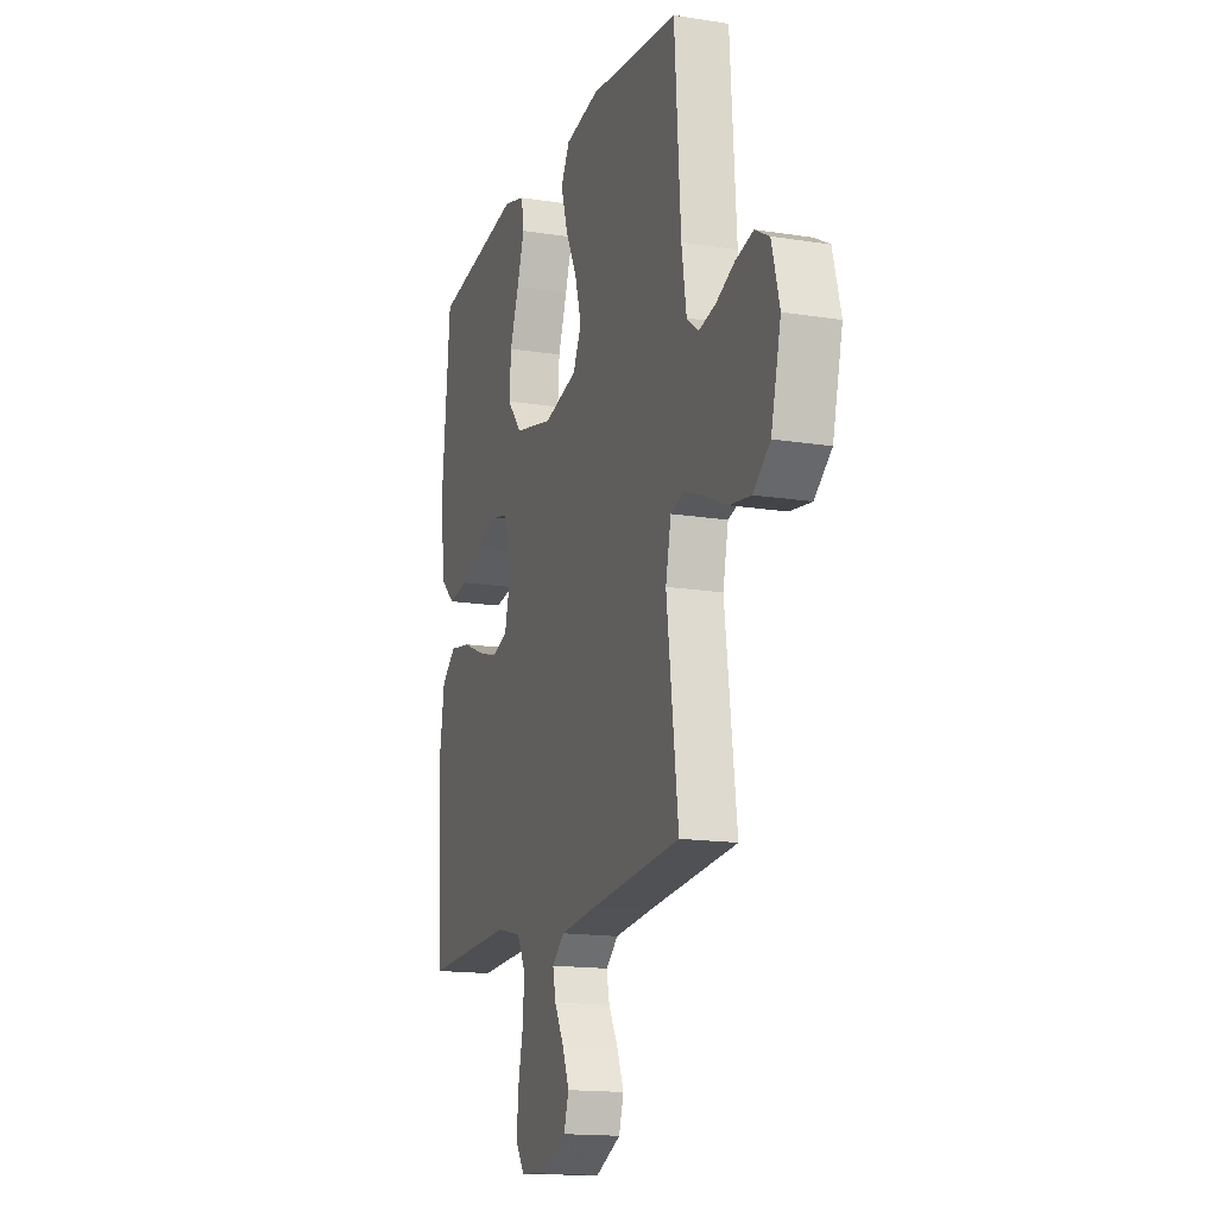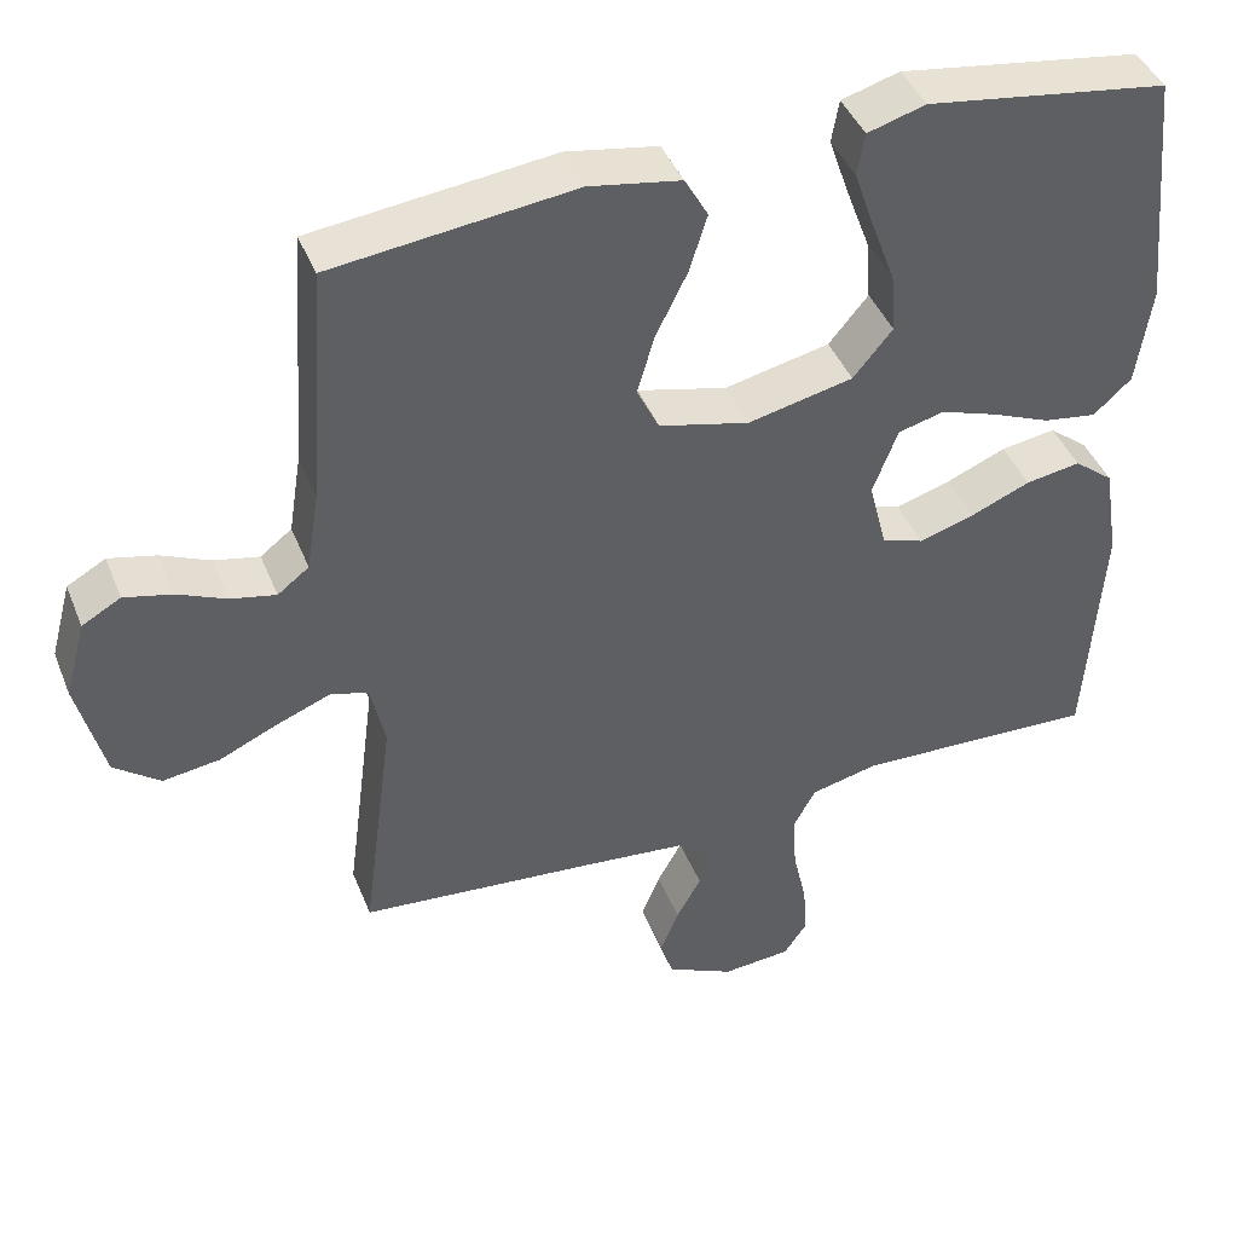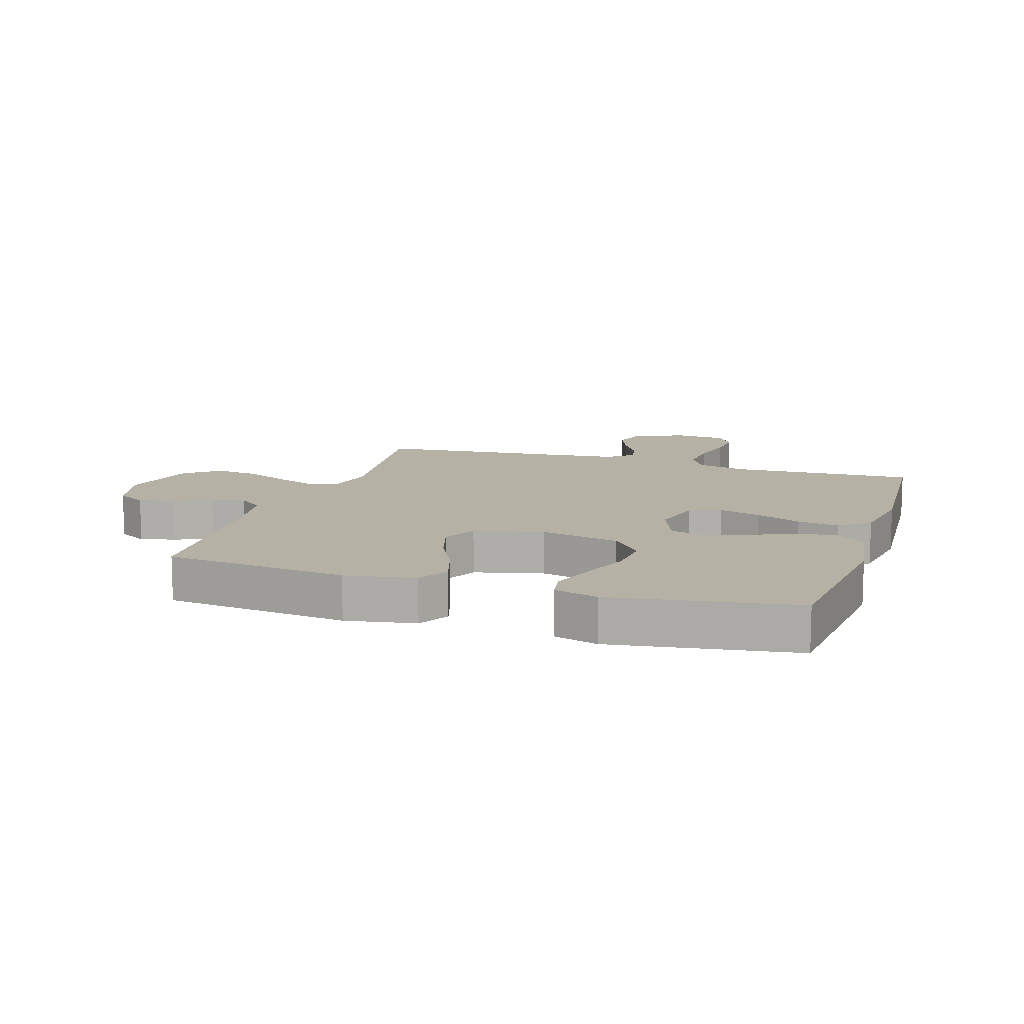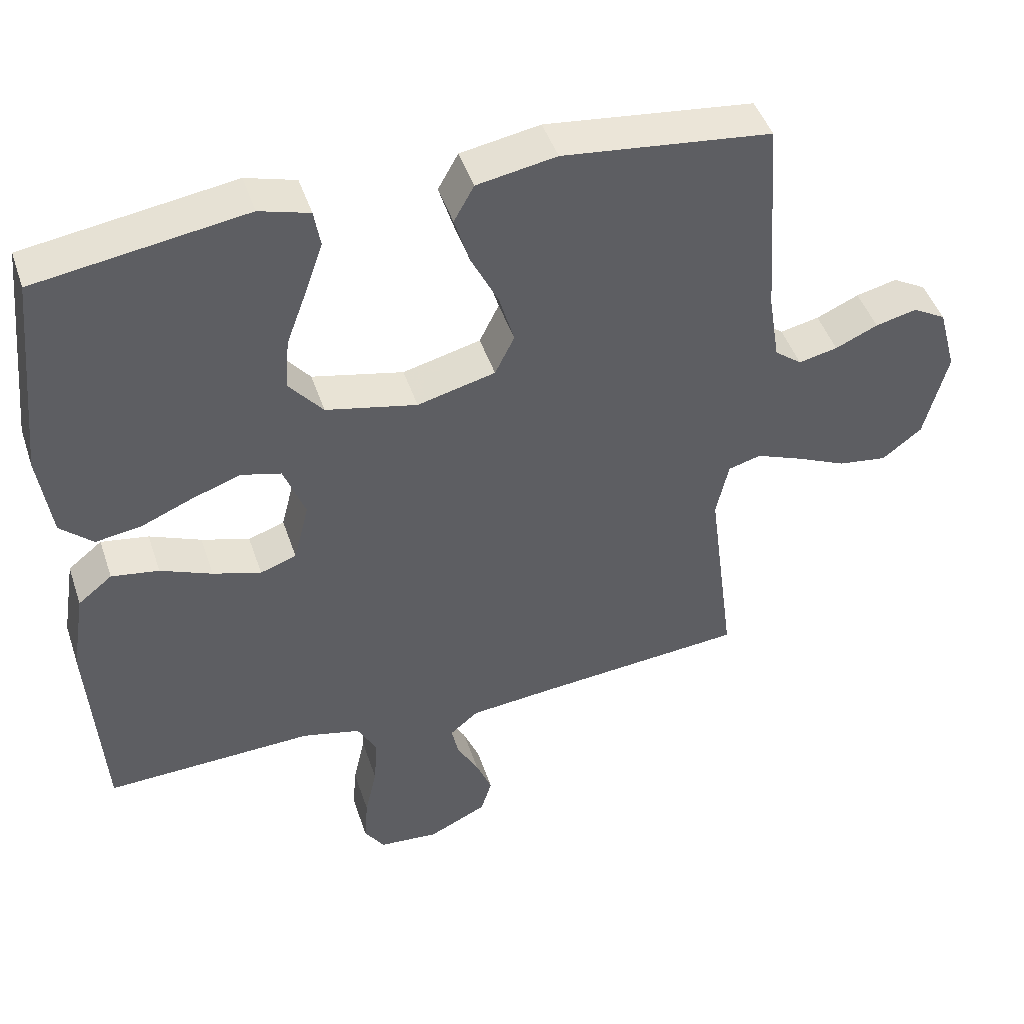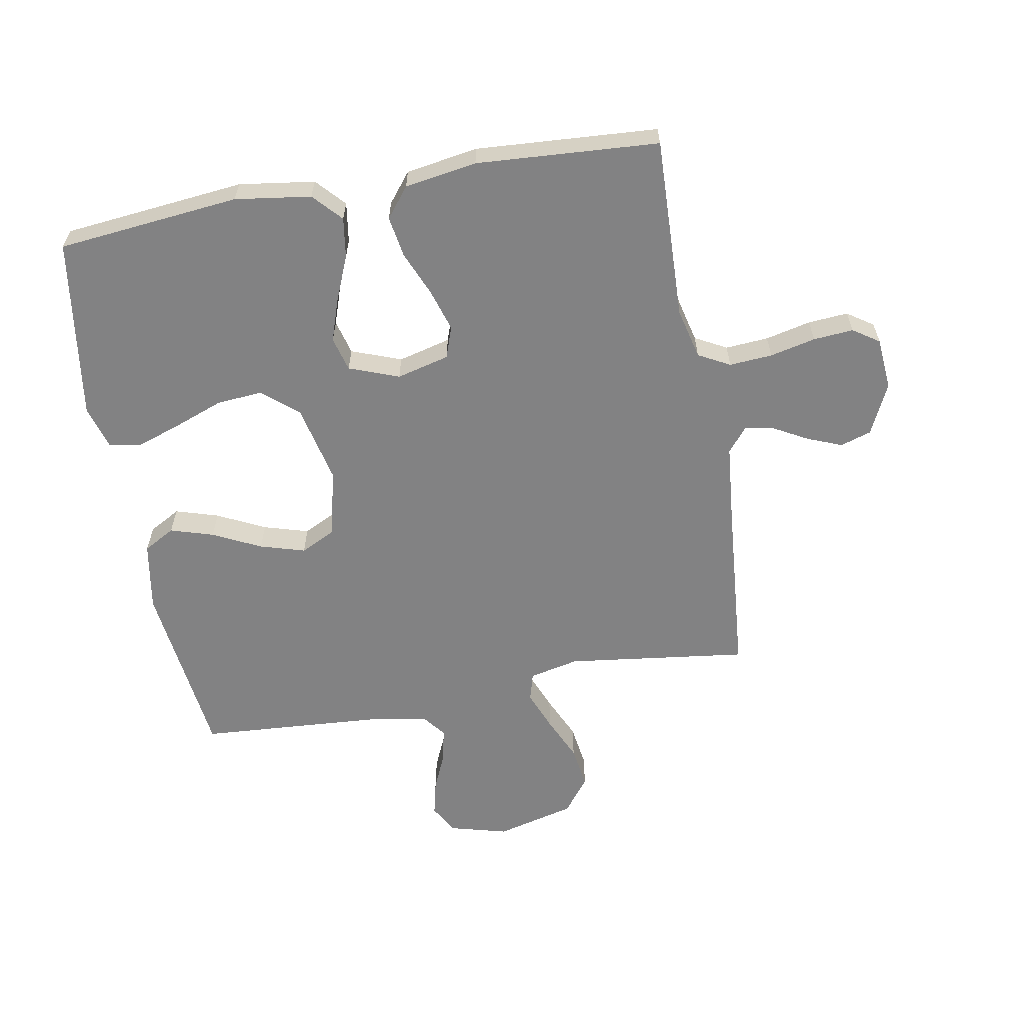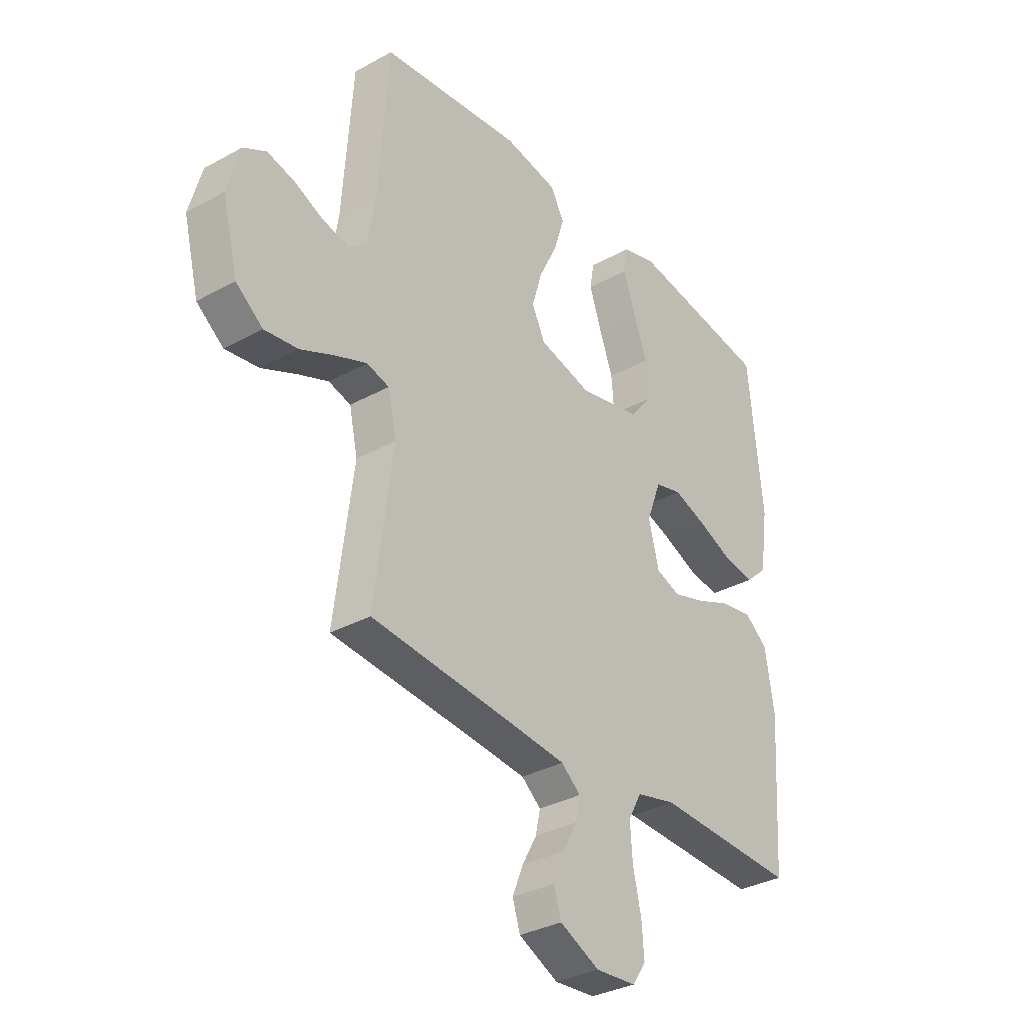
<metadata>
{"format":"obj","ext":"obj","renderer":"f3d","projection":"perspective","resolution":1024,"background":"white","views":[{"elev":-15.7,"azim":-108.4,"up":"+Z"},{"elev":42.8,"azim":-20.9,"up":"+Z"},{"elev":11.9,"azim":17.7,"up":"+Y"},{"elev":45.8,"azim":161.9,"up":"+Z"},{"elev":-60.8,"azim":100.3,"up":"+Y"},{"elev":-33.3,"azim":-52.9,"up":"+Z"}]}
</metadata>
<code>
v 0.5 0.07 -0.5
v 0.2 0.07 -0.489
v 0.116 0.07 -0.509
v 0.088 0.07 -0.561
v 0.093 0.07 -0.632
v 0.11 0.07 -0.707
v 0.115 0.07 -0.773
v 0.086 0.07 -0.816
v 0 0.07 -0.823
v -0.084 0.07 -0.783
v -0.1 0.07 -0.732
v -0.077 0.07 -0.675
v -0.046 0.07 -0.619
v -0.036 0.07 -0.572
v -0.077 0.07 -0.538
v -0.2 0.07 -0.526
v -0.5 0.07 -0.5
v -0.461 0.07 -0.2
v -0.479 0.07 -0.118
v -0.526 0.07 -0.105
v -0.592 0.07 -0.131
v -0.665 0.07 -0.164
v -0.736 0.07 -0.174
v -0.793 0.07 -0.13
v -0.826 0.07 0
v -0.8 0.07 0.096
v -0.752 0.07 0.123
v -0.693 0.07 0.109
v -0.632 0.07 0.082
v -0.576 0.07 0.07
v -0.537 0.07 0.1
v -0.521 0.07 0.2
v -0.5 0.07 0.5
v -0.2 0.07 0.535
v -0.086 0.07 0.515
v -0.057 0.07 0.463
v -0.079 0.07 0.392
v -0.118 0.07 0.313
v -0.14 0.07 0.239
v -0.112 0.07 0.182
v 0 0.07 0.154
v 0.131 0.07 0.183
v 0.18 0.07 0.242
v 0.174 0.07 0.317
v 0.144 0.07 0.398
v 0.119 0.07 0.471
v 0.128 0.07 0.524
v 0.2 0.07 0.545
v 0.5 0.07 0.5
v 0.53 0.07 0.2
v 0.512 0.07 0.075
v 0.465 0.07 0.032
v 0.399 0.07 0.042
v 0.325 0.07 0.073
v 0.255 0.07 0.097
v 0.198 0.07 0.082
v 0.167 0.07 0
v 0.189 0.07 -0.087
v 0.241 0.07 -0.105
v 0.31 0.07 -0.084
v 0.384 0.07 -0.053
v 0.452 0.07 -0.042
v 0.501 0.07 -0.081
v 0.52 0.07 -0.2
v 0.5 0 -0.5
v 0.2 0 -0.489
v 0.116 0 -0.509
v 0.088 0 -0.561
v 0.093 0 -0.632
v 0.11 0 -0.707
v 0.115 0 -0.773
v 0.086 0 -0.816
v 0 0 -0.823
v -0.084 0 -0.783
v -0.1 0 -0.732
v -0.077 0 -0.675
v -0.046 0 -0.619
v -0.036 0 -0.572
v -0.077 0 -0.538
v -0.2 0 -0.526
v -0.5 0 -0.5
v -0.461 0 -0.2
v -0.479 0 -0.118
v -0.526 0 -0.105
v -0.592 0 -0.131
v -0.665 0 -0.164
v -0.736 0 -0.174
v -0.793 0 -0.13
v -0.826 0 0
v -0.8 0 0.096
v -0.752 0 0.123
v -0.693 0 0.109
v -0.632 0 0.082
v -0.576 0 0.07
v -0.537 0 0.1
v -0.521 0 0.2
v -0.5 0 0.5
v -0.2 0 0.535
v -0.086 0 0.515
v -0.057 0 0.463
v -0.079 0 0.392
v -0.118 0 0.313
v -0.14 0 0.239
v -0.112 0 0.182
v 0 0 0.154
v 0.131 0 0.183
v 0.18 0 0.242
v 0.174 0 0.317
v 0.144 0 0.398
v 0.119 0 0.471
v 0.128 0 0.524
v 0.2 0 0.545
v 0.5 0 0.5
v 0.53 0 0.2
v 0.512 0 0.075
v 0.465 0 0.032
v 0.399 0 0.042
v 0.325 0 0.073
v 0.255 0 0.097
v 0.198 0 0.082
v 0.167 0 0
v 0.189 0 -0.087
v 0.241 0 -0.105
v 0.31 0 -0.084
v 0.384 0 -0.053
v 0.452 0 -0.042
v 0.501 0 -0.081
v 0.52 0 -0.2
f 64 1 2
f 63 64 2
f 62 63 2
f 61 62 2
f 60 61 2
f 59 60 2 3
f 58 59 3 4
f 57 58 4
f 52 53 54
f 51 52 54
f 50 51 54
f 49 50 54
f 48 49 54
f 47 48 54
f 46 47 54
f 45 46 54
f 44 45 54
f 43 44 54 55
f 42 43 55 56
f 36 37 38
f 35 36 38
f 34 35 38
f 33 34 38
f 32 33 38
f 31 32 38 39
f 30 31 39 40
f 27 28 29
f 26 27 29
f 25 26 29
f 24 25 29
f 23 24 29
f 22 23 29
f 21 22 29
f 20 21 29 30
f 30 40 41
f 20 30 41
f 19 20 41
f 16 17 18
f 42 56 57
f 41 42 57
f 19 41 57
f 18 19 57
f 16 18 57
f 15 16 57
f 11 12 13
f 10 11 13
f 9 10 13
f 8 9 13
f 7 8 13
f 6 7 13
f 5 6 13
f 14 15 57 4
f 4 5 13 14
f 66 65 128
f 66 128 127
f 66 127 126
f 66 126 125
f 66 125 124
f 67 66 124 123
f 68 67 123 122
f 68 122 121
f 118 117 116
f 118 116 115
f 118 115 114
f 118 114 113
f 118 113 112
f 118 112 111
f 118 111 110
f 118 110 109
f 118 109 108
f 119 118 108 107
f 120 119 107 106
f 102 101 100
f 102 100 99
f 102 99 98
f 102 98 97
f 102 97 96
f 103 102 96 95
f 104 103 95 94
f 93 92 91
f 93 91 90
f 93 90 89
f 93 89 88
f 93 88 87
f 93 87 86
f 93 86 85
f 94 93 85 84
f 105 104 94
f 105 94 84
f 105 84 83
f 82 81 80
f 121 120 106
f 121 106 105
f 121 105 83
f 121 83 82
f 121 82 80
f 121 80 79
f 77 76 75
f 77 75 74
f 77 74 73
f 77 73 72
f 77 72 71
f 77 71 70
f 77 70 69
f 68 121 79 78
f 78 77 69 68
f 1 65 66 2
f 2 66 67 3
f 3 67 68 4
f 4 68 69 5
f 5 69 70 6
f 6 70 71 7
f 7 71 72 8
f 8 72 73 9
f 9 73 74 10
f 10 74 75 11
f 11 75 76 12
f 12 76 77 13
f 13 77 78 14
f 14 78 79 15
f 15 79 80 16
f 16 80 81 17
f 17 81 82 18
f 18 82 83 19
f 19 83 84 20
f 20 84 85 21
f 21 85 86 22
f 22 86 87 23
f 23 87 88 24
f 24 88 89 25
f 25 89 90 26
f 26 90 91 27
f 27 91 92 28
f 28 92 93 29
f 29 93 94 30
f 30 94 95 31
f 31 95 96 32
f 32 96 97 33
f 33 97 98 34
f 34 98 99 35
f 35 99 100 36
f 36 100 101 37
f 37 101 102 38
f 38 102 103 39
f 39 103 104 40
f 40 104 105 41
f 41 105 106 42
f 42 106 107 43
f 43 107 108 44
f 44 108 109 45
f 45 109 110 46
f 46 110 111 47
f 47 111 112 48
f 48 112 113 49
f 49 113 114 50
f 50 114 115 51
f 51 115 116 52
f 52 116 117 53
f 53 117 118 54
f 54 118 119 55
f 55 119 120 56
f 56 120 121 57
f 57 121 122 58
f 58 122 123 59
f 59 123 124 60
f 60 124 125 61
f 61 125 126 62
f 62 126 127 63
f 63 127 128 64
f 64 128 65 1

</code>
